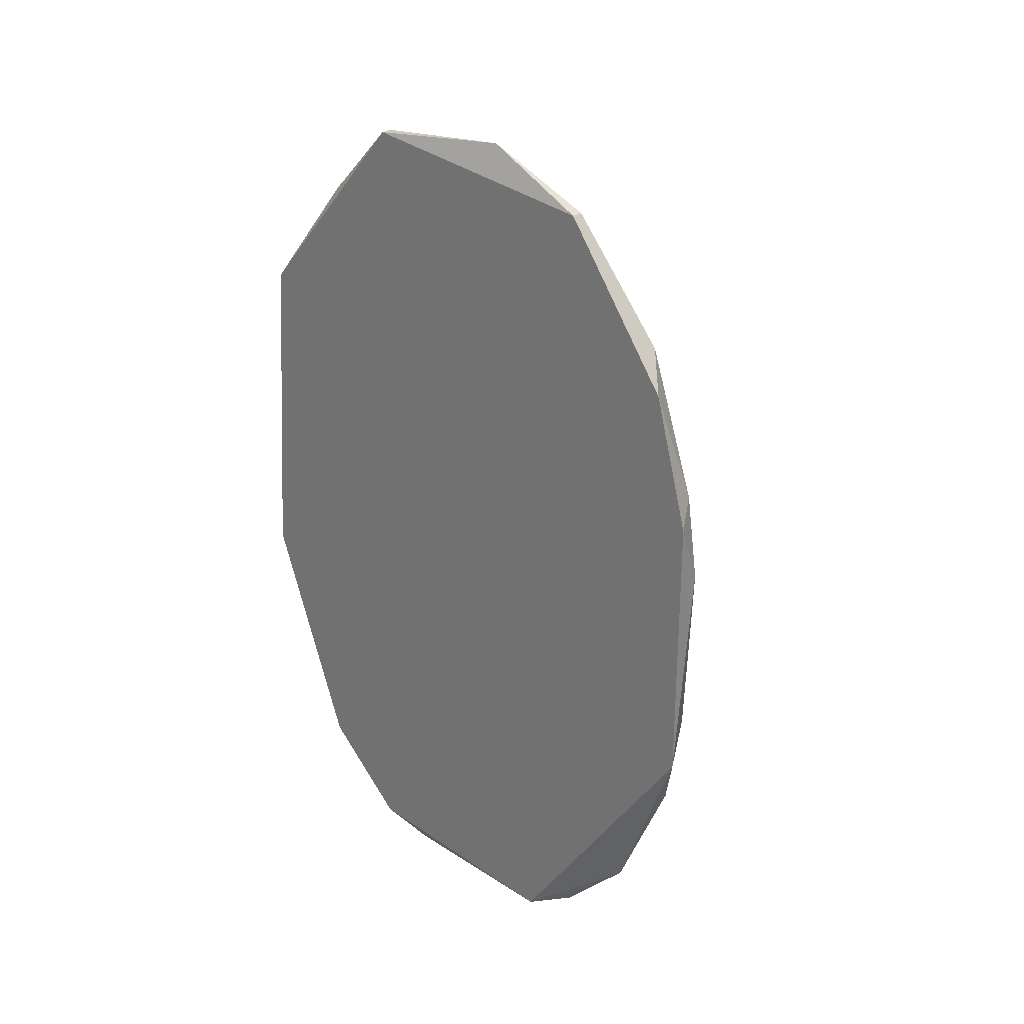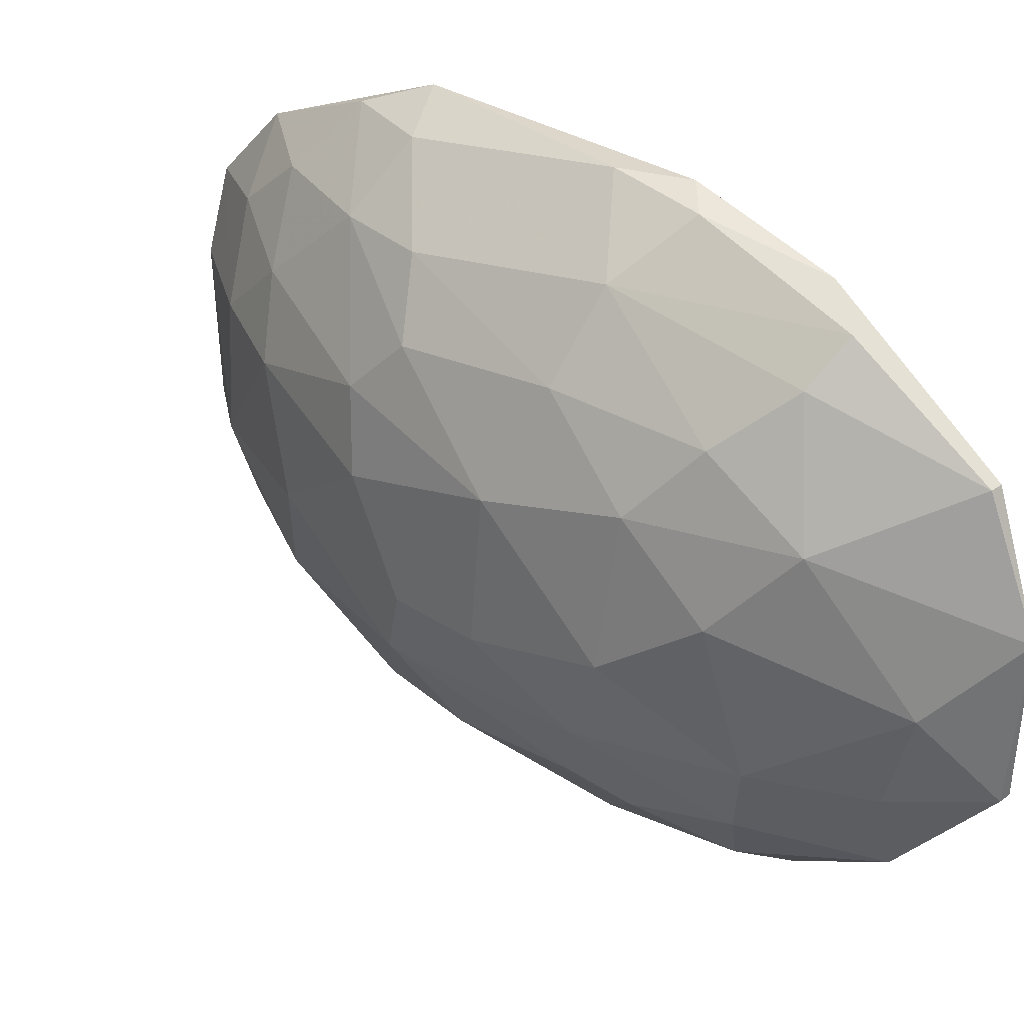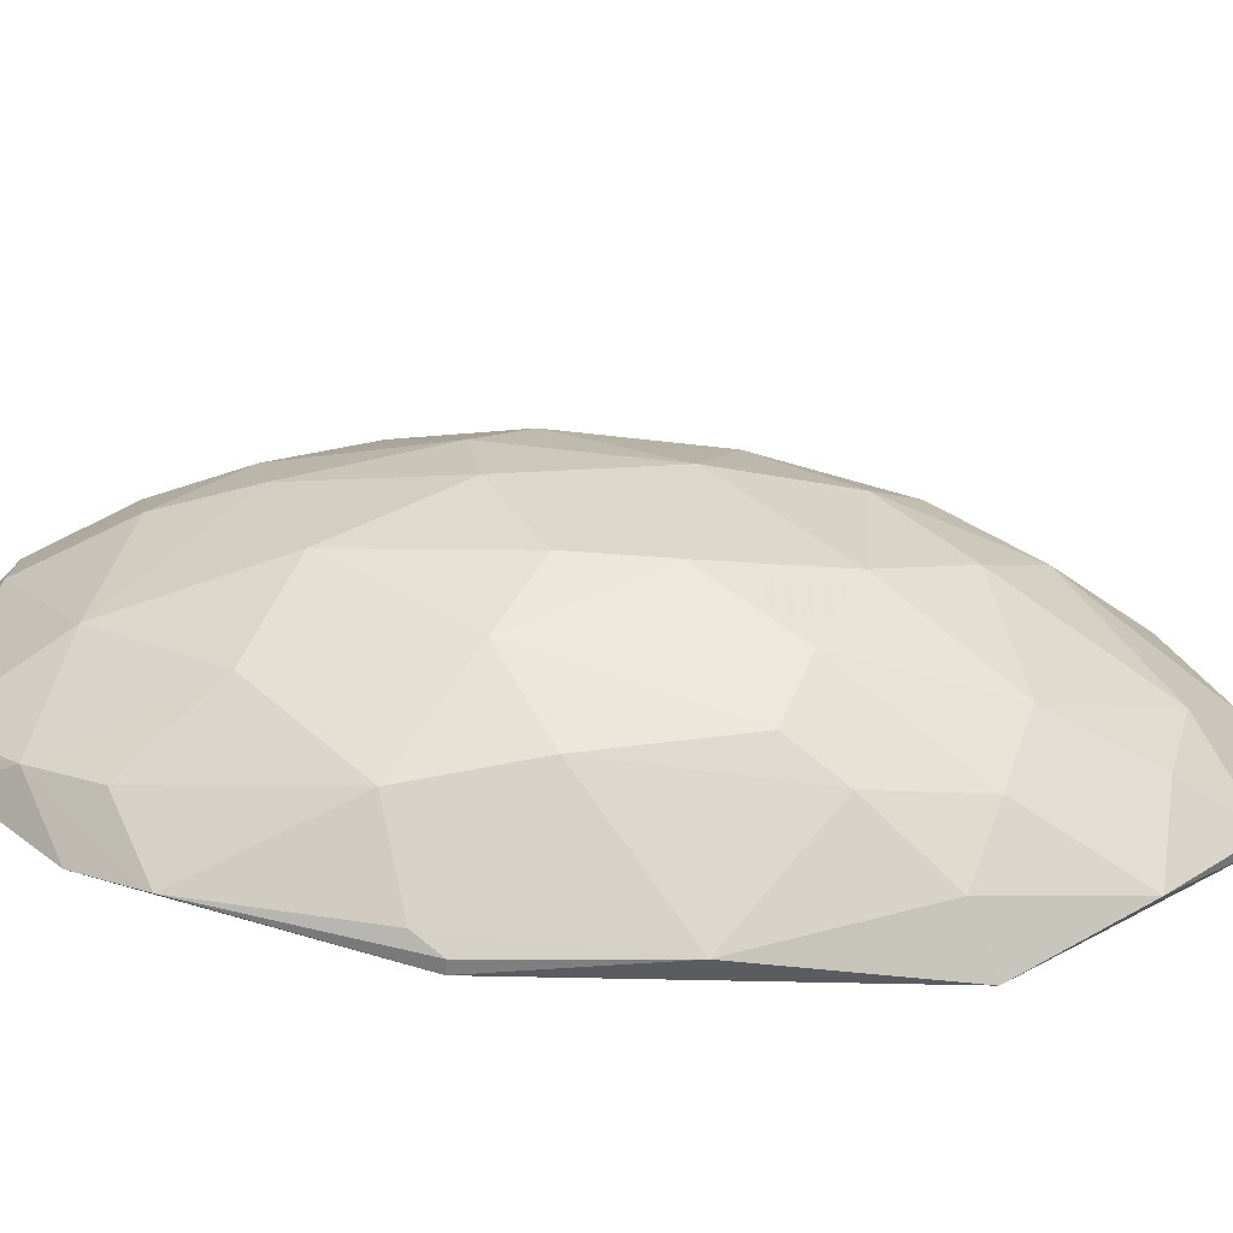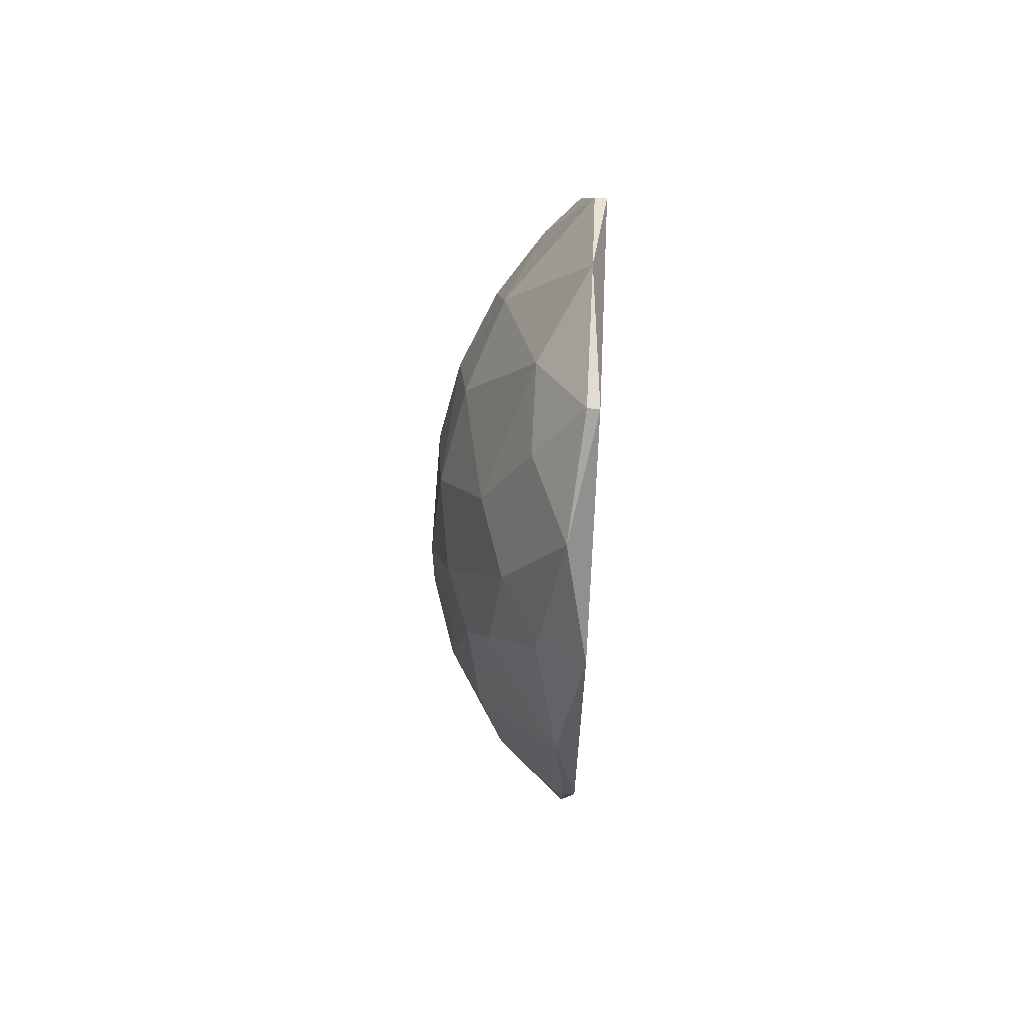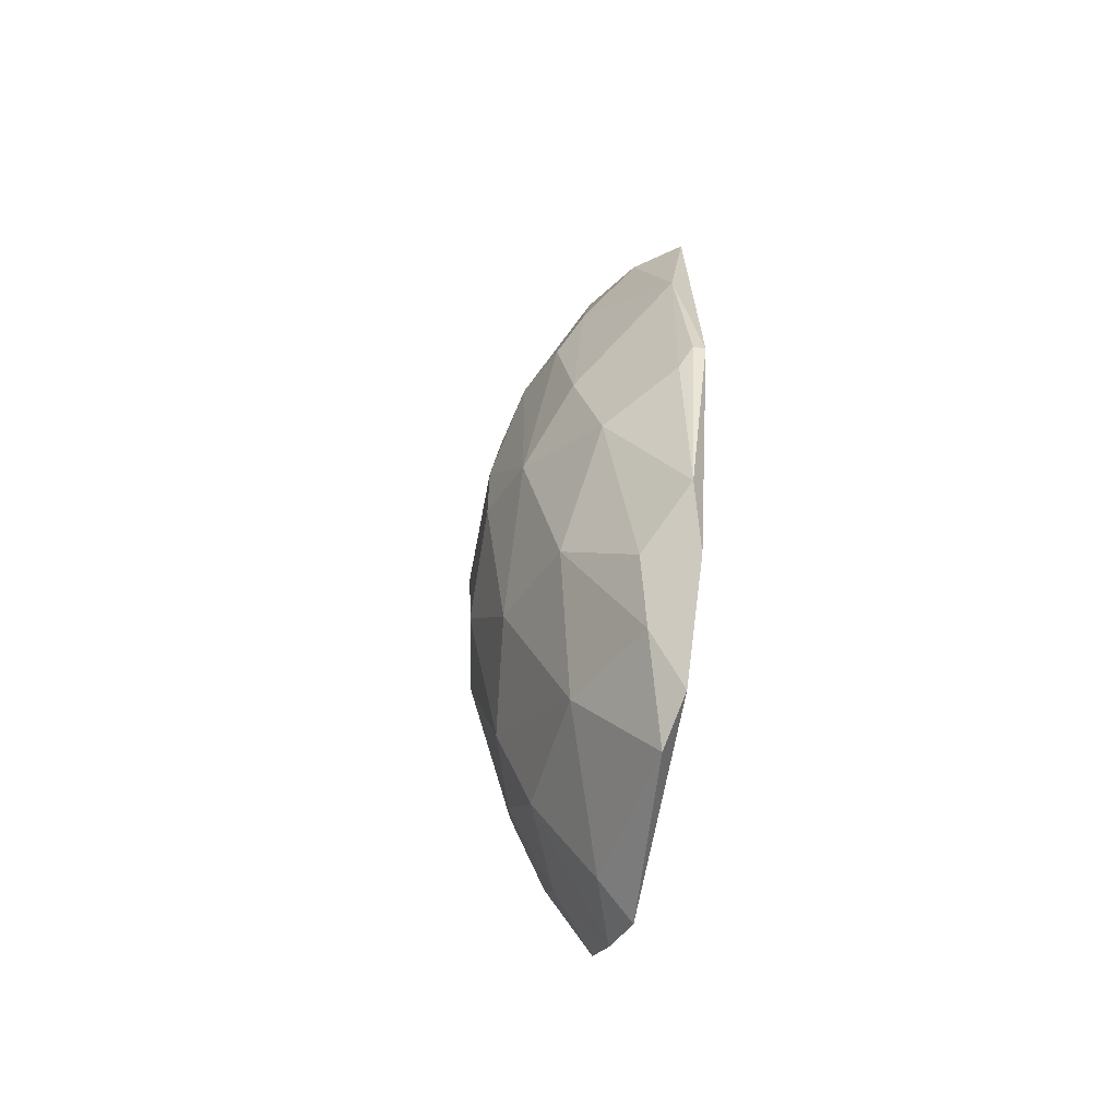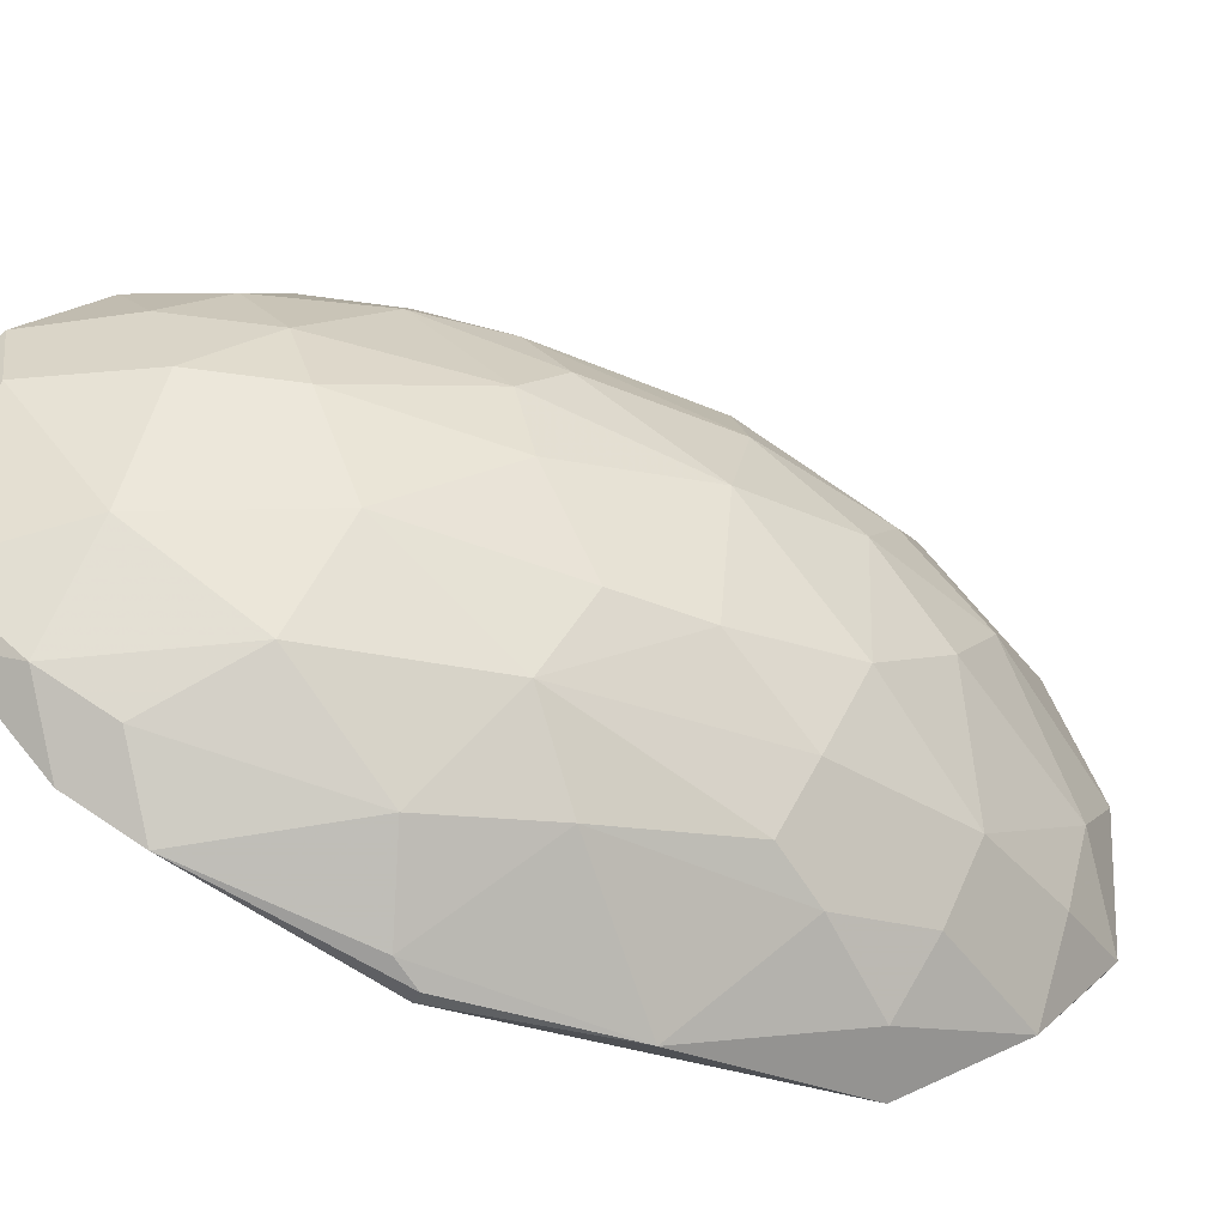
<metadata>
{"format":"obj","ext":"obj","renderer":"f3d","projection":"perspective","resolution":1024,"background":"white","views":[{"elev":26.7,"azim":131.0,"up":"+Z"},{"elev":30.8,"azim":-46.1,"up":"+Y"},{"elev":-59.7,"azim":-94.4,"up":"+Y"},{"elev":64.3,"azim":3.0,"up":"+Z"},{"elev":-61.1,"azim":-10.3,"up":"+Z"},{"elev":-42.6,"azim":-115.9,"up":"+Y"}]}
</metadata>
<code>
v -0.03351 0.001771 0.02703
v -0.03351 0.01752 0.009964
v -0.03351 0.007022 -0.02547
v -0.02957 0.02277 -0.01759
v -0.02957 0.009647 0.03359
v -0.02957 0.008337 -0.03465
v -0.02957 -0.02316 0.01653
v -0.01907 -0.01397 -0.04516
v -0.01907 -0.03235 -0.009714
v -0.01907 0.01621 0.04409
v -0.01907 0.02803 0.02702
v -0.01907 -0.01135 0.04803
v -0.01907 0.01096 -0.04778
v -0.01907 0.03197 0.01259
v -0.01907 0.03197 -0.01759
v -0.01907 -0.02316 -0.03596
v -0.01907 -0.02973 0.02703
v -0.03482 -0.01397 0.01391
v -0.03482 0.01621 -0.005773
v -0.03482 -0.01528 -0.008404
v -0.03482 0.009647 0.01916
v -0.03482 -0.004783 -0.02153
v -0.0322 -0.02054 0.01127
v -0.03614 0.01096 -0.01103
v -0.03614 -0.004783 0.01784
v -0.03745 -0.007409 -0.004462
v -0.03745 -0.007409 0.004712
v -0.03745 0.003087 -0.009714
v -0.03745 0.007022 0.006022
v -0.03088 -0.01266 0.02965
v -0.03088 0.02277 -0.008404
v -0.03088 0.01621 0.0244
v -0.03088 -0.01528 -0.02547
v -0.03088 0.0149 -0.02678
v -0.03088 -0.02316 -0.003152
v -0.02826 0.0254 0.01127
v -0.02826 -0.02054 0.02703
v -0.02826 -0.006099 -0.03728
v -0.02826 -0.02448 -0.01497
v -0.02039 -0.03235 -0.009714
v -0.02039 -0.008724 -0.04778
v -0.02039 0.004396 0.04935
v -0.02039 0.01621 0.04409
v -0.02039 0.01621 -0.04516
v -0.02039 -0.0271 -0.0294
v -0.02039 -0.01135 0.04803
v -0.02039 0.02408 -0.03728
v -0.02432 -0.0271 0.0244
v -0.02432 -0.02054 -0.03334
v -0.02432 0.02934 -0.01497
v -0.0217 -0.03235 0.007342
v -0.0217 -0.03104 -0.01235
v -0.0217 -0.02185 0.03884
v -0.0217 0.0254 0.03097
v -0.0217 0.03065 0.01521
v -0.0217 0.03197 0.006022
v -0.0217 0.02934 -0.02415
v -0.02564 -0.01266 0.04016
v -0.02564 0.02277 -0.0294
v -0.02564 0.02146 0.02965
v -0.02564 0.01752 -0.03596
v -0.02564 -0.003474 0.04278
v -0.02301 -0.0166 -0.03991
v -0.02301 0.008337 -0.04516
f 6 61 44
f 12 13 15
f 12 15 10
f 13 12 16
f 16 12 17
f 15 13 47
f 12 10 42
f 10 15 11
f 33 20 22
f 38 33 22
f 29 28 27
f 25 29 27
f 20 33 39
f 52 40 51
f 17 12 53
f 28 29 24
f 29 25 21
f 2 29 21
f 39 33 49
f 31 2 36
f 42 5 62
f 30 58 62
f 30 62 1
f 25 30 1
f 21 25 1
f 5 21 1
f 62 5 1
f 13 41 64
f 41 38 64
f 38 6 64
f 34 24 4
f 31 50 4
f 39 52 35
f 20 39 35
f 52 51 35
f 51 7 35
f 23 20 35
f 7 23 35
f 34 6 3
f 6 38 3
f 22 28 3
f 38 22 3
f 24 34 3
f 28 24 3
f 16 17 9
f 51 40 9
f 17 51 9
f 40 52 45
f 52 39 45
f 39 49 45
f 9 40 45
f 16 9 45
f 51 17 48
f 7 51 48
f 17 53 48
f 60 5 43
f 42 10 43
f 5 42 43
f 25 27 18
f 27 20 18
f 30 25 18
f 20 23 18
f 15 50 56
f 50 31 56
f 31 36 56
f 36 55 56
f 28 22 26
f 22 20 26
f 27 28 26
f 20 27 26
f 6 34 61
f 5 60 32
f 21 5 32
f 2 21 32
f 36 2 32
f 60 36 32
f 2 31 19
f 29 2 19
f 24 29 19
f 31 4 19
f 4 24 19
f 53 58 37
f 58 30 37
f 23 7 37
f 7 48 37
f 48 53 37
f 30 18 37
f 18 23 37
f 33 38 63
f 38 41 63
f 49 33 63
f 16 45 63
f 45 49 63
f 55 11 14
f 11 15 14
f 56 55 14
f 15 56 14
f 11 55 54
f 10 11 54
f 55 36 54
f 36 60 54
f 60 43 54
f 43 10 54
f 13 16 8
f 41 13 8
f 16 63 8
f 63 41 8
f 34 4 59
f 47 61 59
f 61 34 59
f 15 47 57
f 50 15 57
f 4 50 57
f 47 59 57
f 59 4 57
f 12 42 46
f 53 12 46
f 58 53 46
f 62 58 46
f 42 62 46
f 47 13 44
f 13 64 44
f 64 6 44
f 61 47 44

</code>
